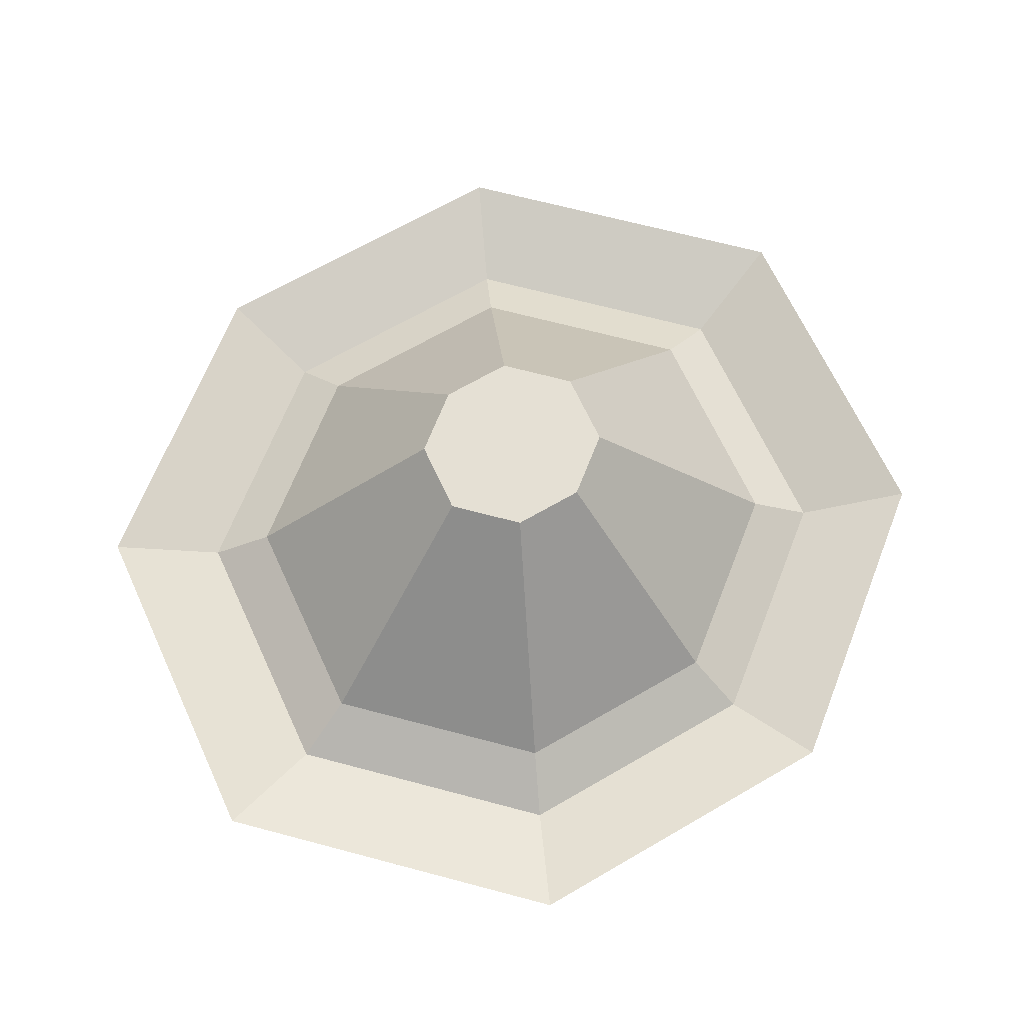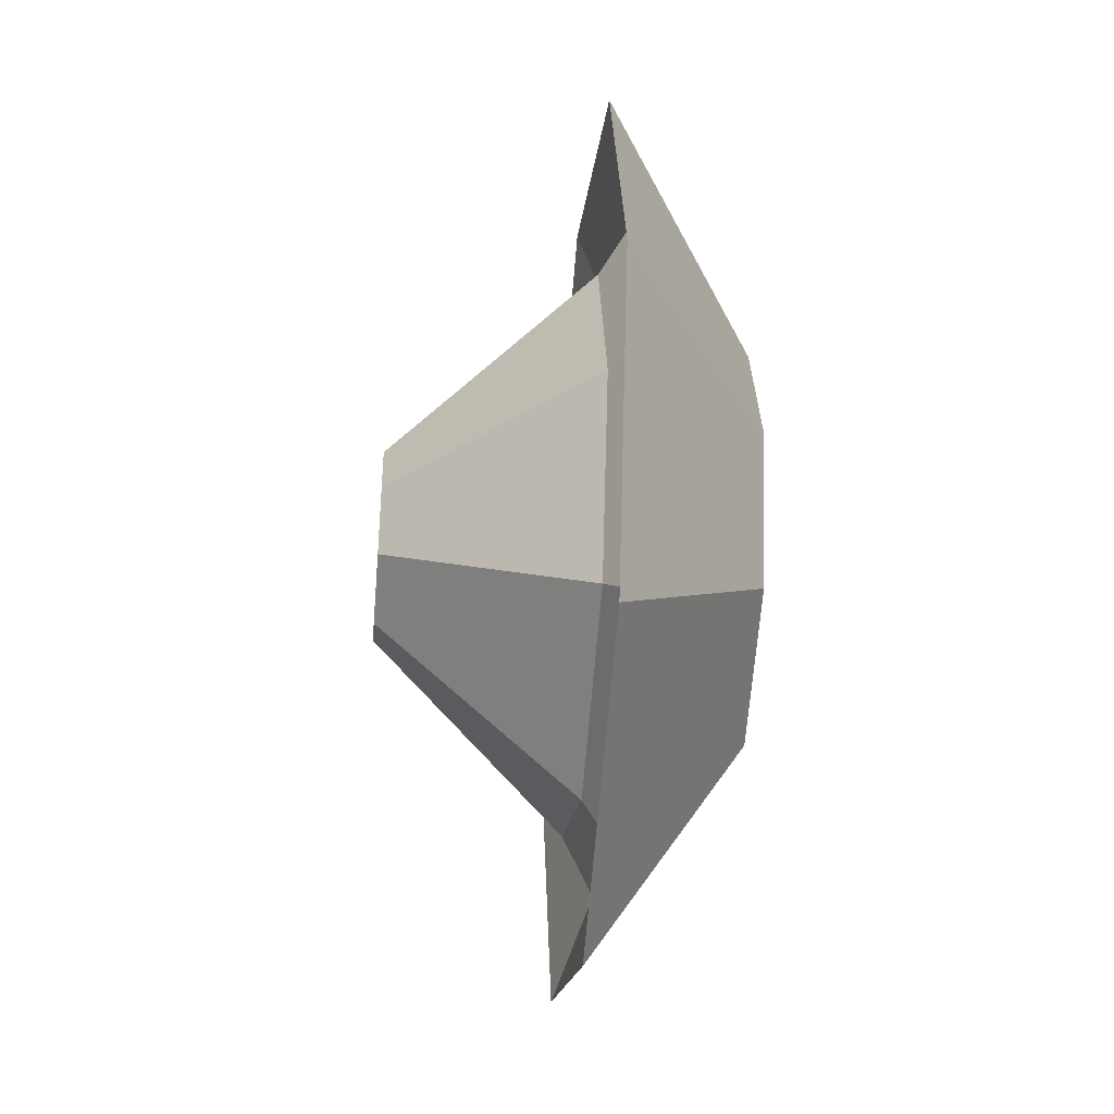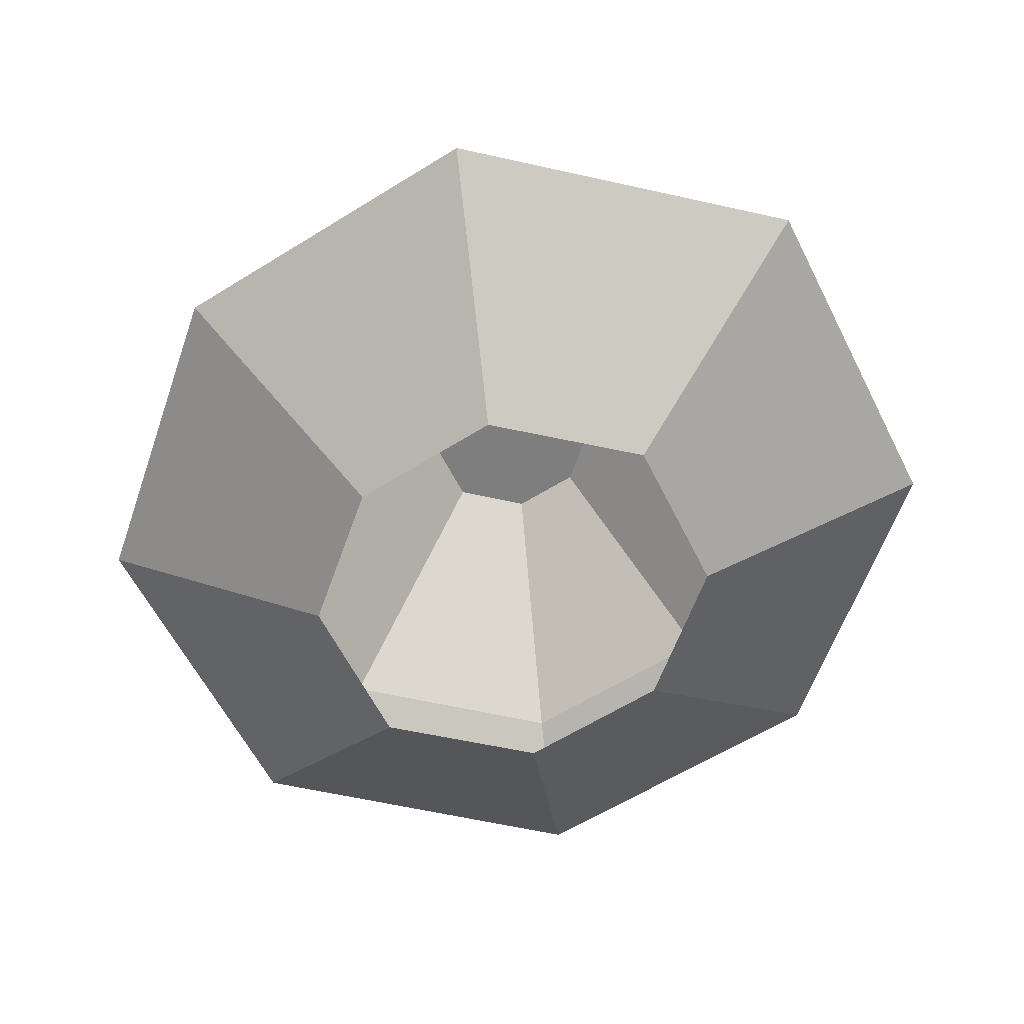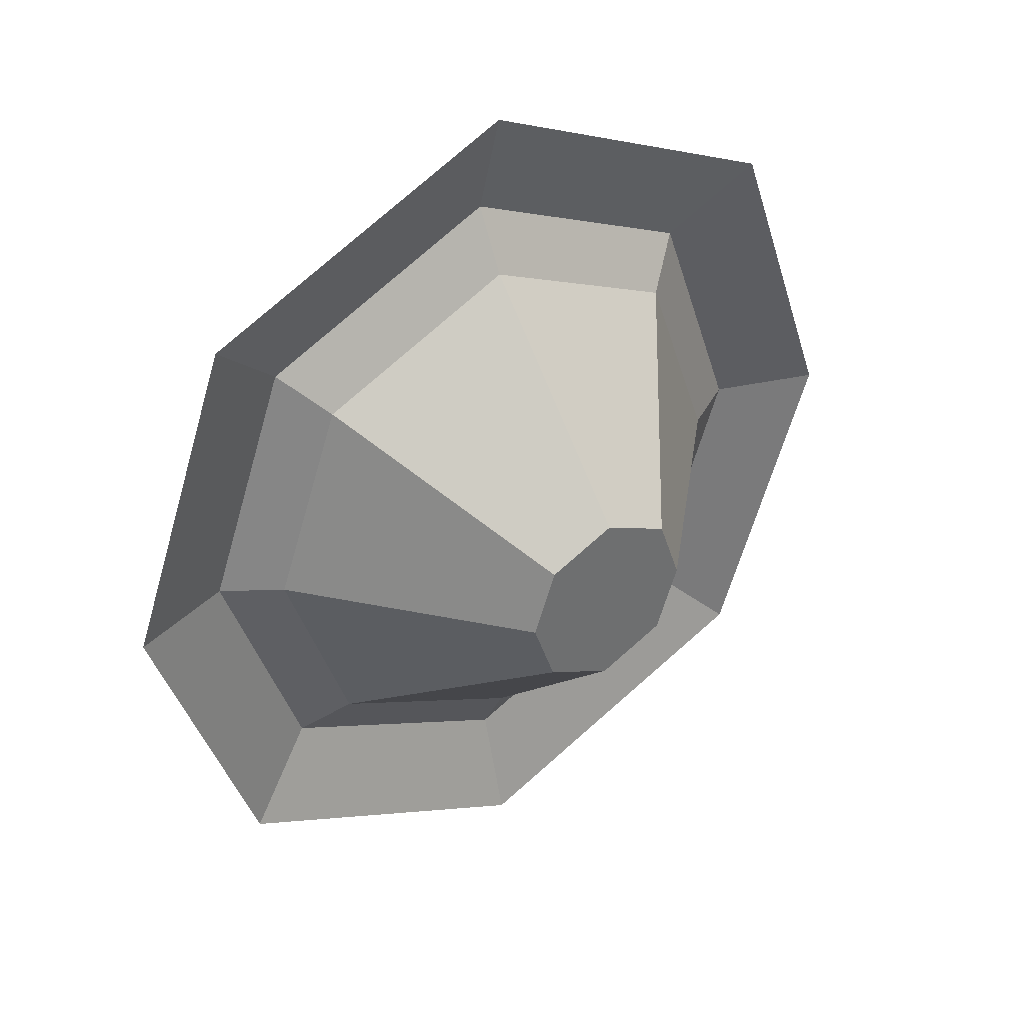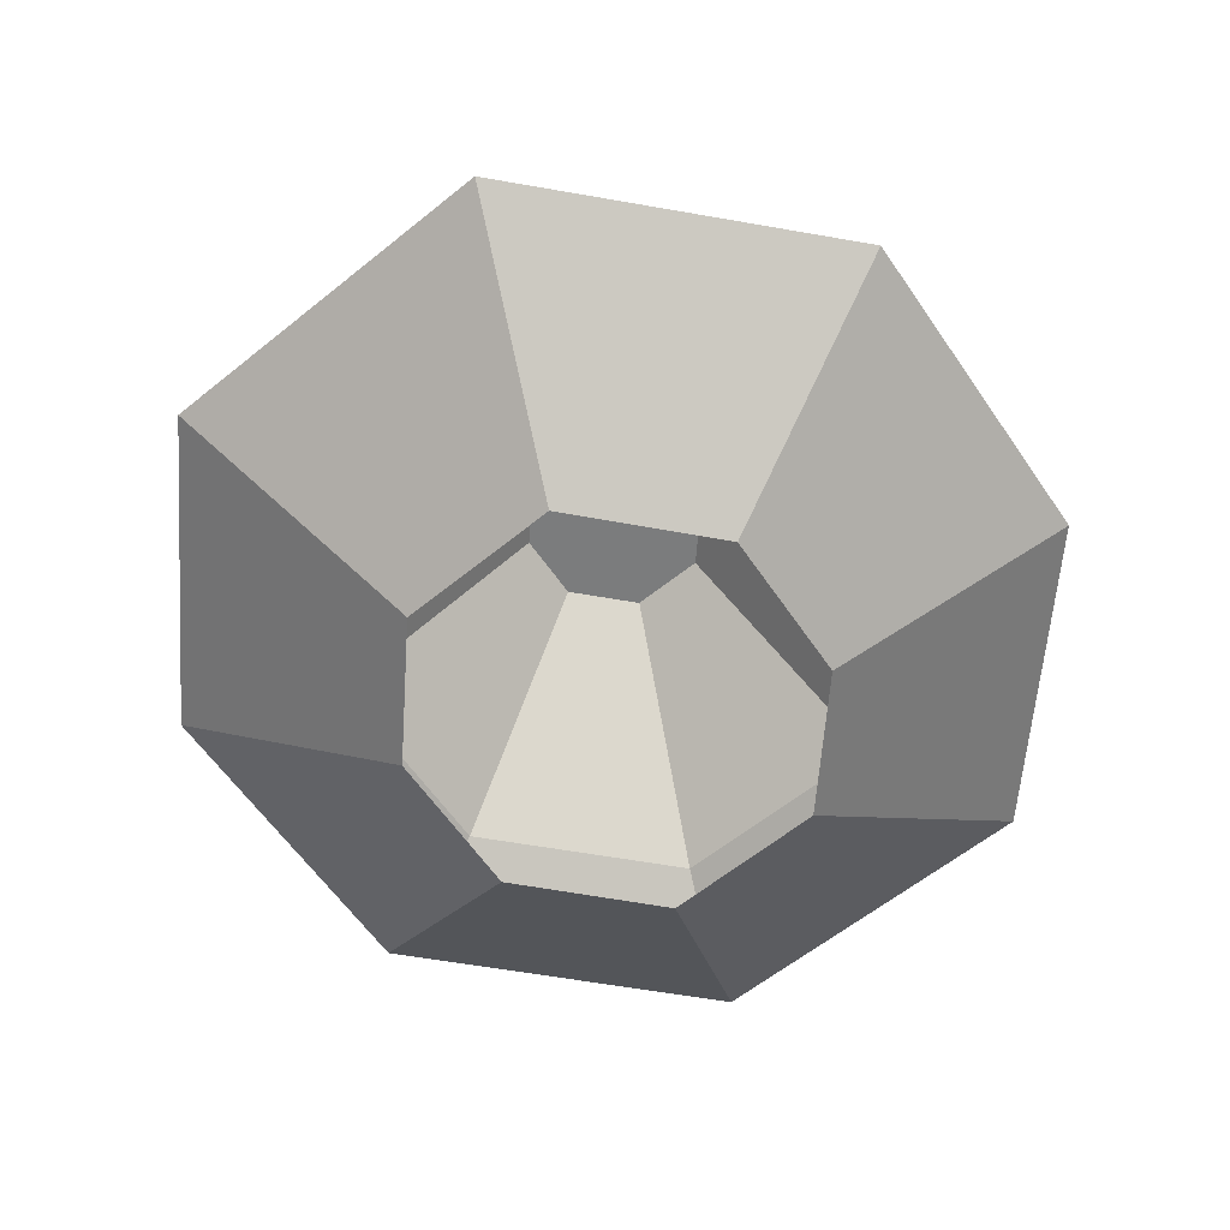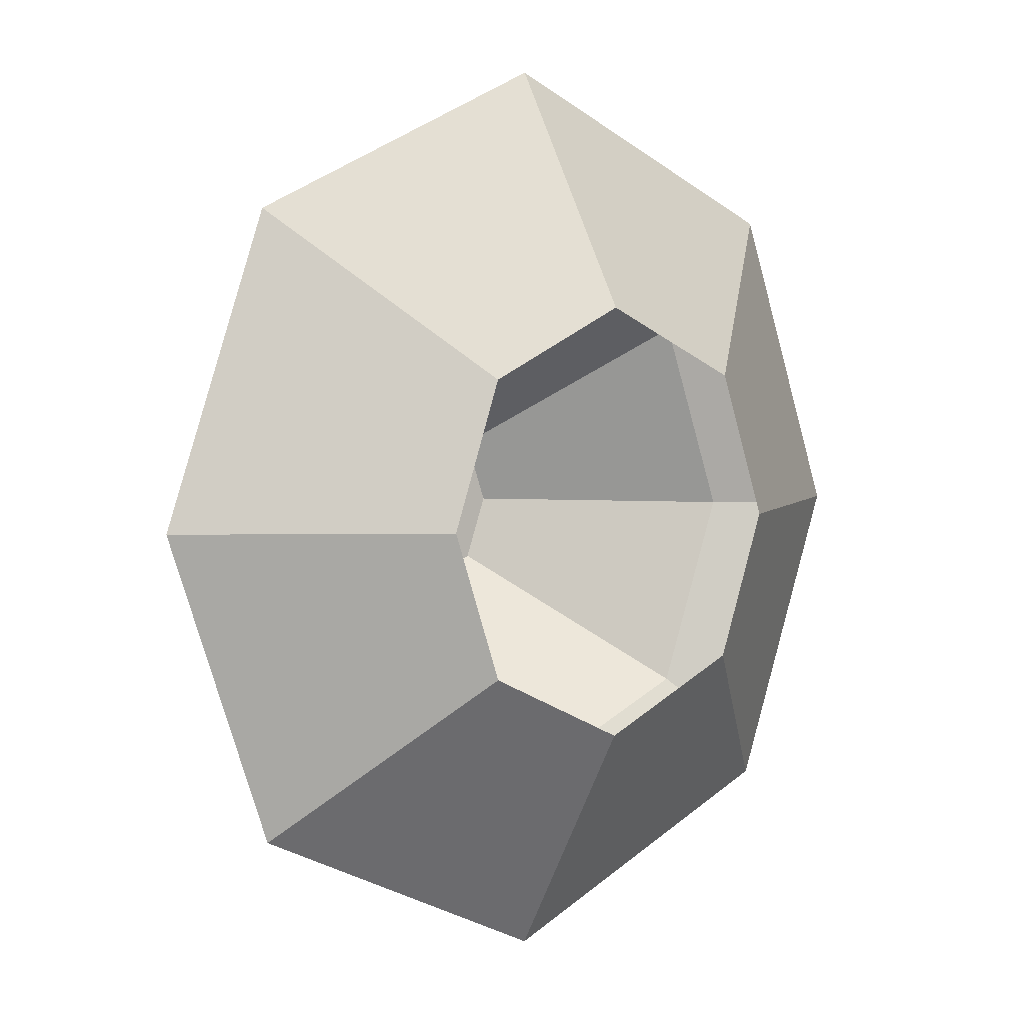
<metadata>
{"format":"obj","ext":"obj","renderer":"f3d","projection":"perspective","resolution":1024,"background":"white","views":[{"elev":65.5,"azim":40.3,"up":"+Y"},{"elev":-40.1,"azim":-95.1,"up":"+Z"},{"elev":-59.5,"azim":141.8,"up":"+Y"},{"elev":38.4,"azim":146.4,"up":"+Z"},{"elev":-58.6,"azim":14.8,"up":"+Y"},{"elev":4.6,"azim":-36.4,"up":"+Z"}]}
</metadata>
<code>
o 99_Topping.003_Cube.050
v 0.2944 0.3836 0.9013
v 0.2944 0.3836 0.8525
v 0.3439 0.3836 0.9013
v 0.3439 0.3836 0.8525
v 0.1998 0.3093 0.9944
v 0.1998 0.3093 0.7594
v 0.4385 0.3093 0.7594
v 0.4385 0.3093 0.9944
v 0.229 0.2963 0.9657
v 0.229 0.2963 0.7881
v 0.4093 0.2963 0.7881
v 0.4093 0.2963 0.9657
v 0.2448 0.3093 0.9501
v 0.2448 0.3093 0.8037
v 0.3935 0.3093 0.8037
v 0.3935 0.3093 0.9501
v 0.374 0.2519 0.932
v 0.2643 0.2519 0.932
v 0.2643 0.2519 0.8218
v 0.374 0.2519 0.8218
v 0.1591 0.3093 0.8769
v 0.4793 0.3093 0.8769
v 0.1982 0.2963 0.8769
v 0.4401 0.2963 0.8769
v 0.2194 0.3093 0.8769
v 0.4189 0.3093 0.8769
v 0.2859 0.3836 0.8769
v 0.3524 0.3836 0.8769
v 0.3927 0.2519 0.8769
v 0.2456 0.2519 0.8769
v 0.3192 0.3093 0.7033
v 0.3192 0.3093 1.05
v 0.3192 0.2963 0.7457
v 0.3192 0.2963 1.008
v 0.3192 0.3093 0.7688
v 0.3192 0.3093 0.985
v 0.3192 0.3836 0.8409
v 0.3192 0.3836 0.9129
v 0.3192 0.2519 0.9583
v 0.3192 0.2519 0.7955
v 0.3192 0.3836 0.8769
f 30 21 6 19
f 40 31 7 20
f 29 22 8 17
f 39 32 5 18
f 41 27 1 38
f 23 10 6 21
f 33 11 7 31
f 24 12 8 22
f 34 9 5 32
f 25 14 10 23
f 35 15 11 33
f 26 16 12 24
f 36 13 9 34
f 27 2 14 25
f 37 4 15 35
f 28 3 16 26
f 38 1 13 36
f 4 28 26 15
f 1 27 25 13
f 15 26 24 11
f 13 25 23 9
f 11 24 22 7
f 9 23 21 5
f 37 2 27 41
f 20 7 22 29
f 18 5 21 30
f 4 37 41 28
f 3 38 36 16
f 2 37 35 14
f 16 36 34 12
f 14 35 33 10
f 12 34 32 8
f 10 33 31 6
f 28 41 38 3
f 17 8 32 39
f 19 6 31 40

</code>
